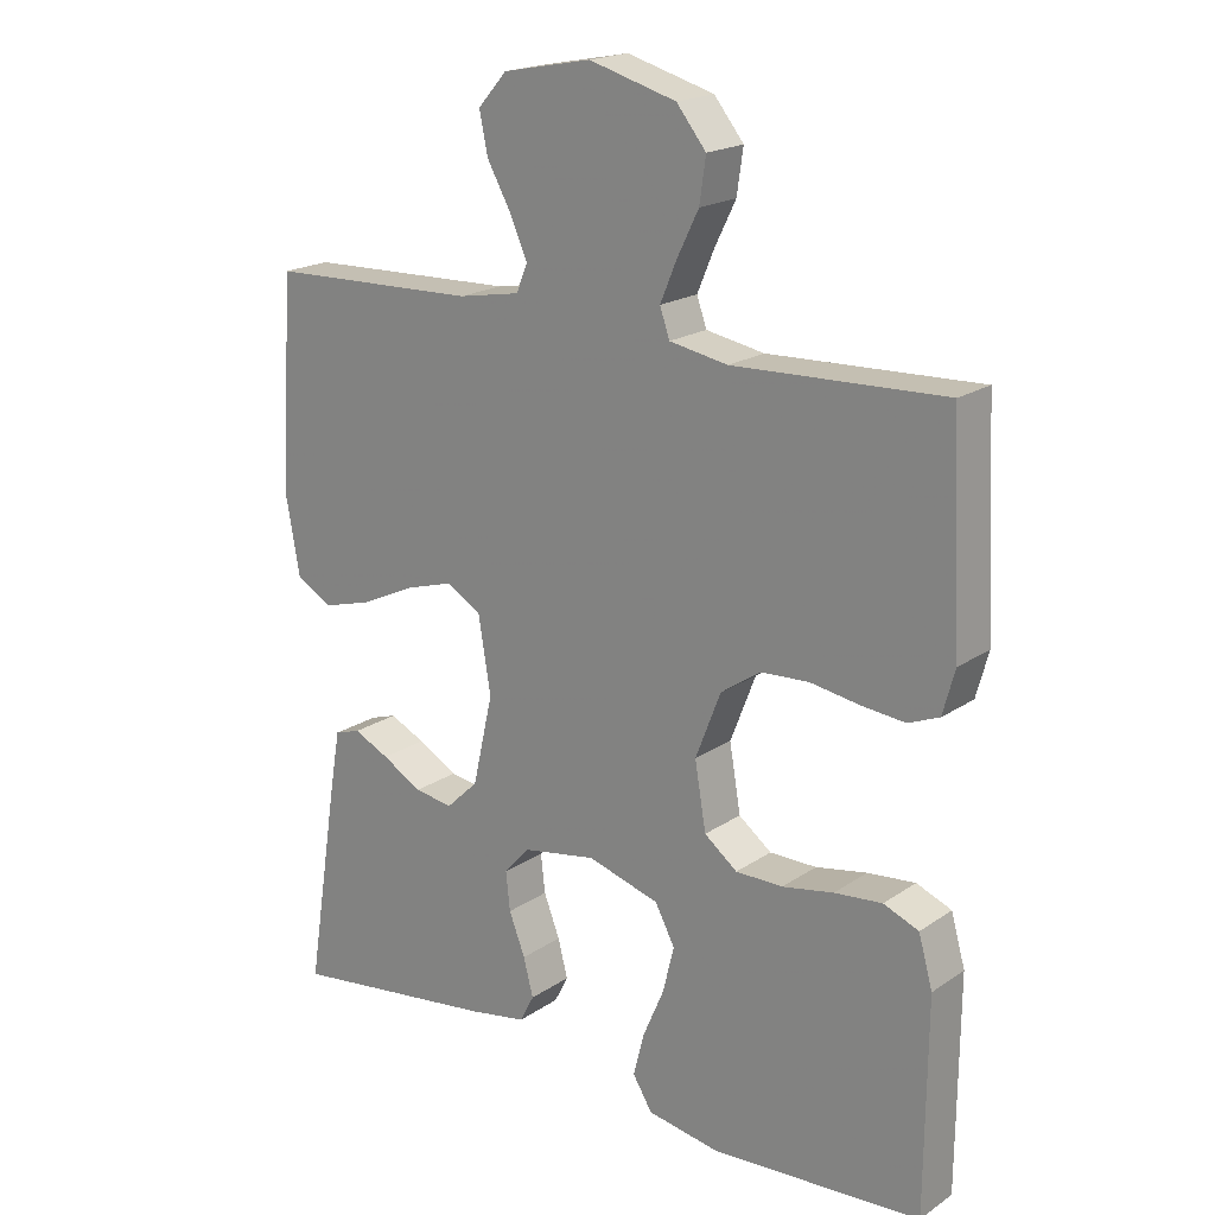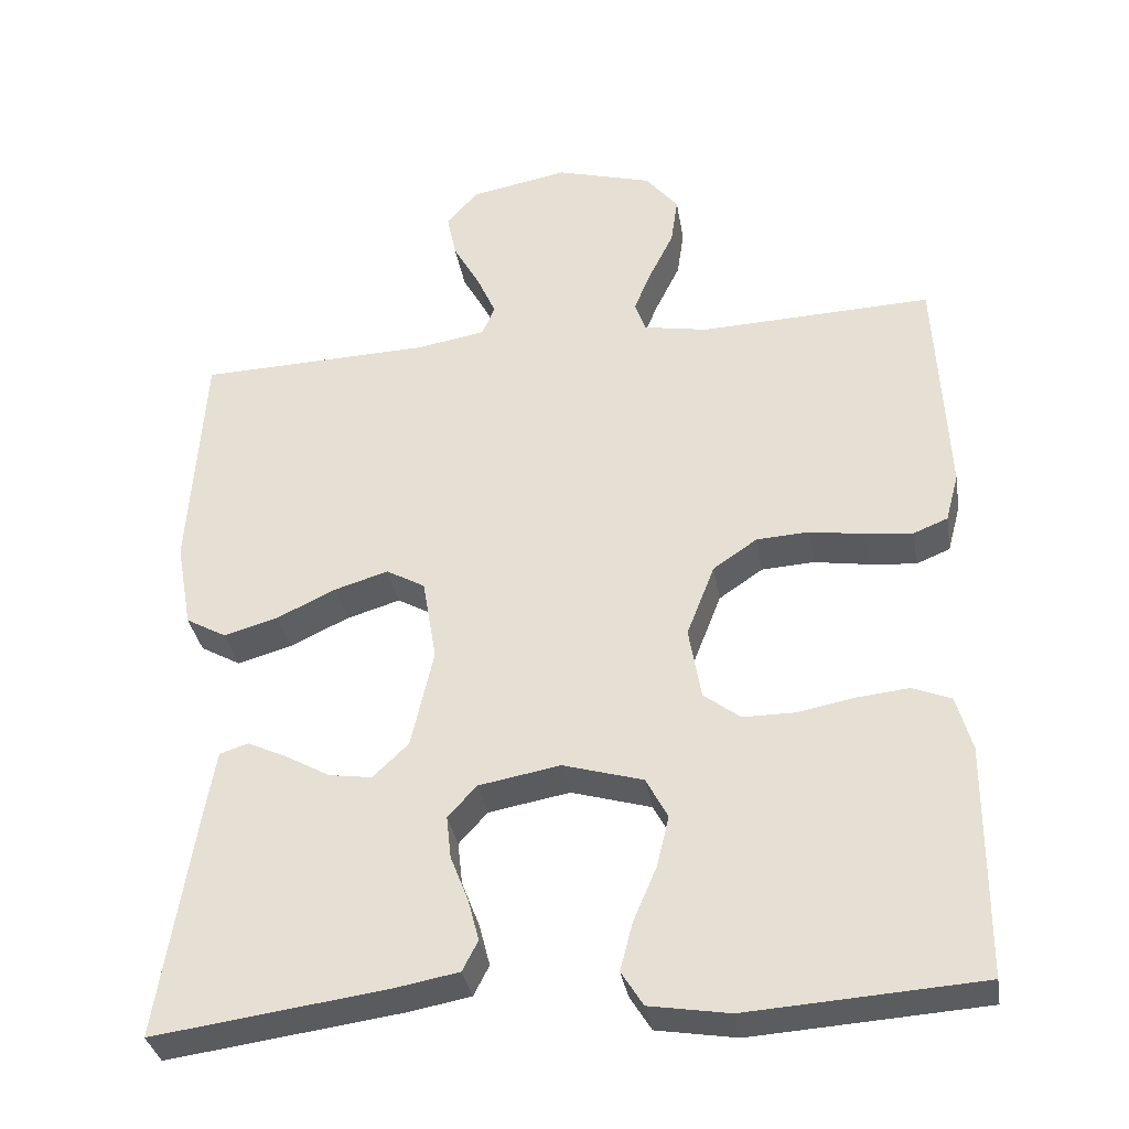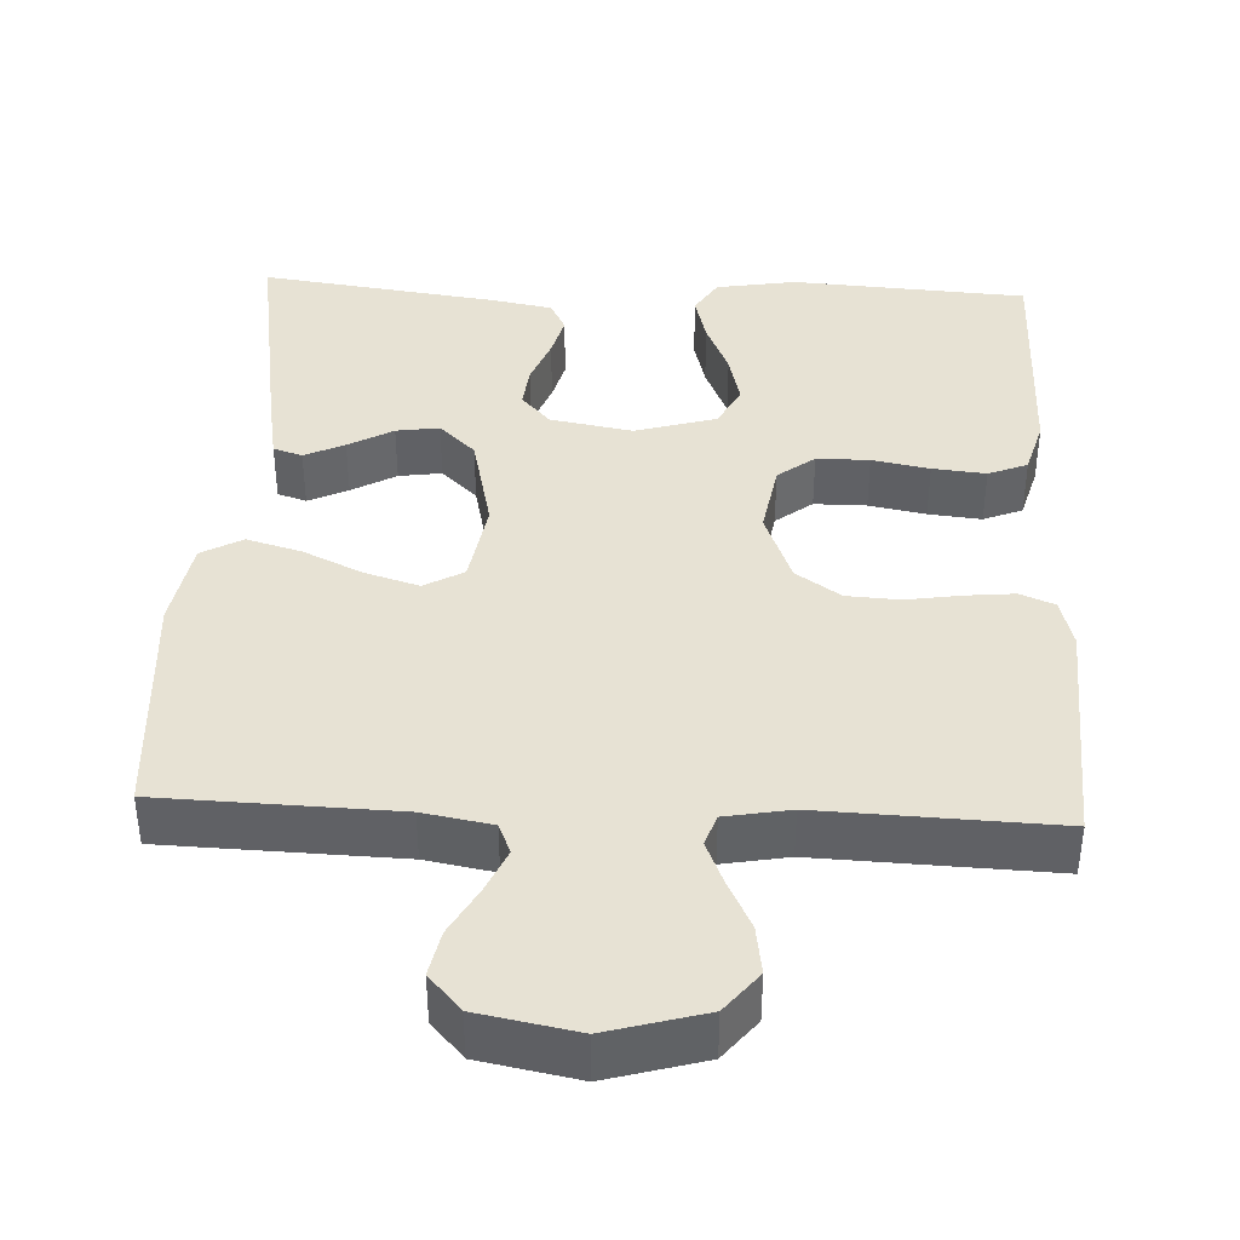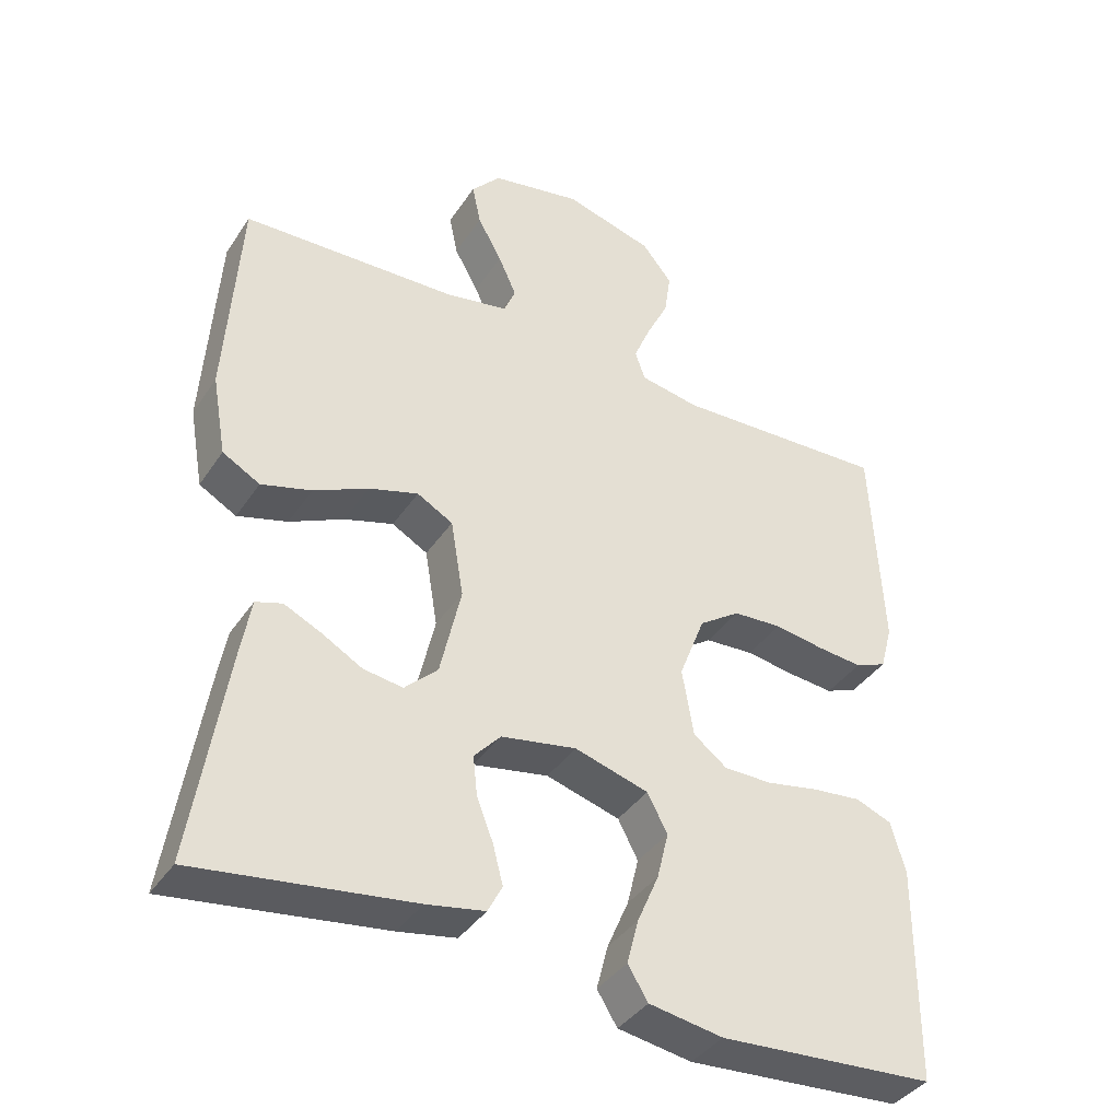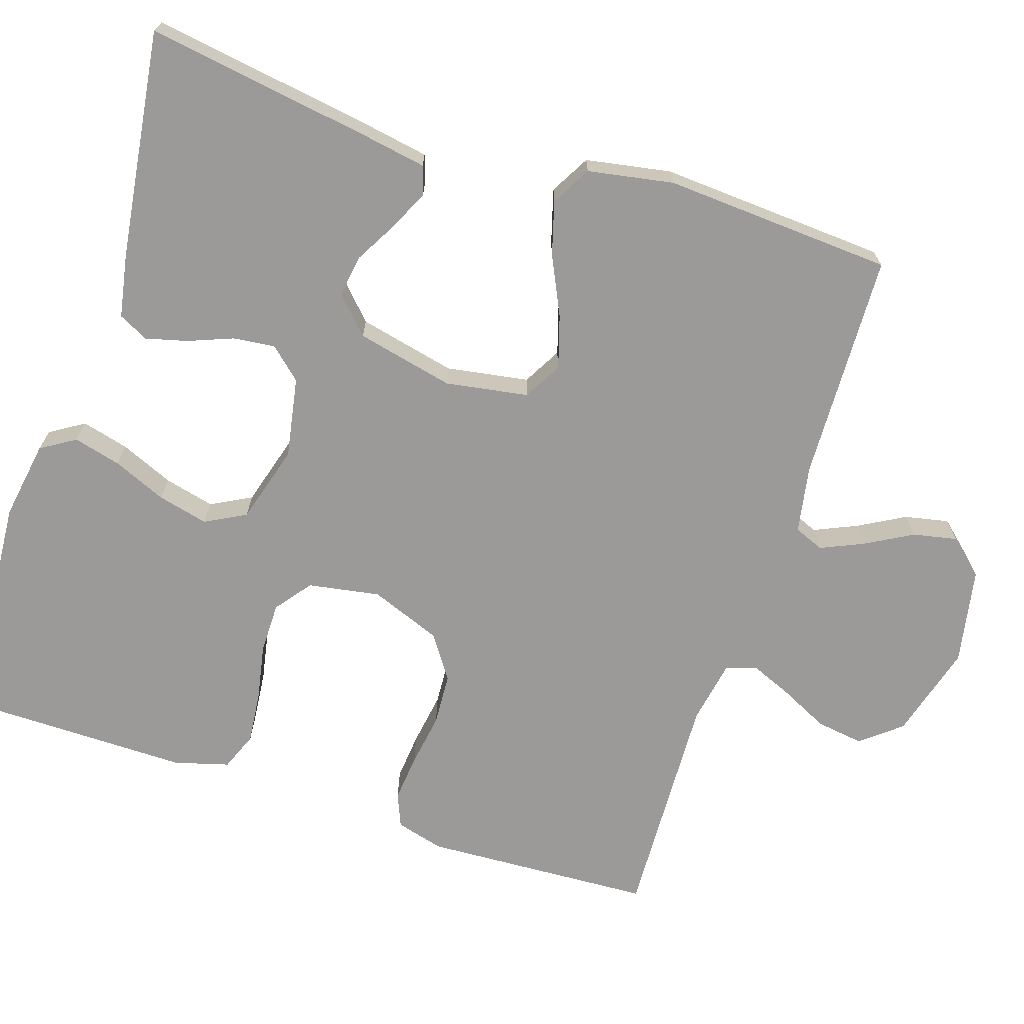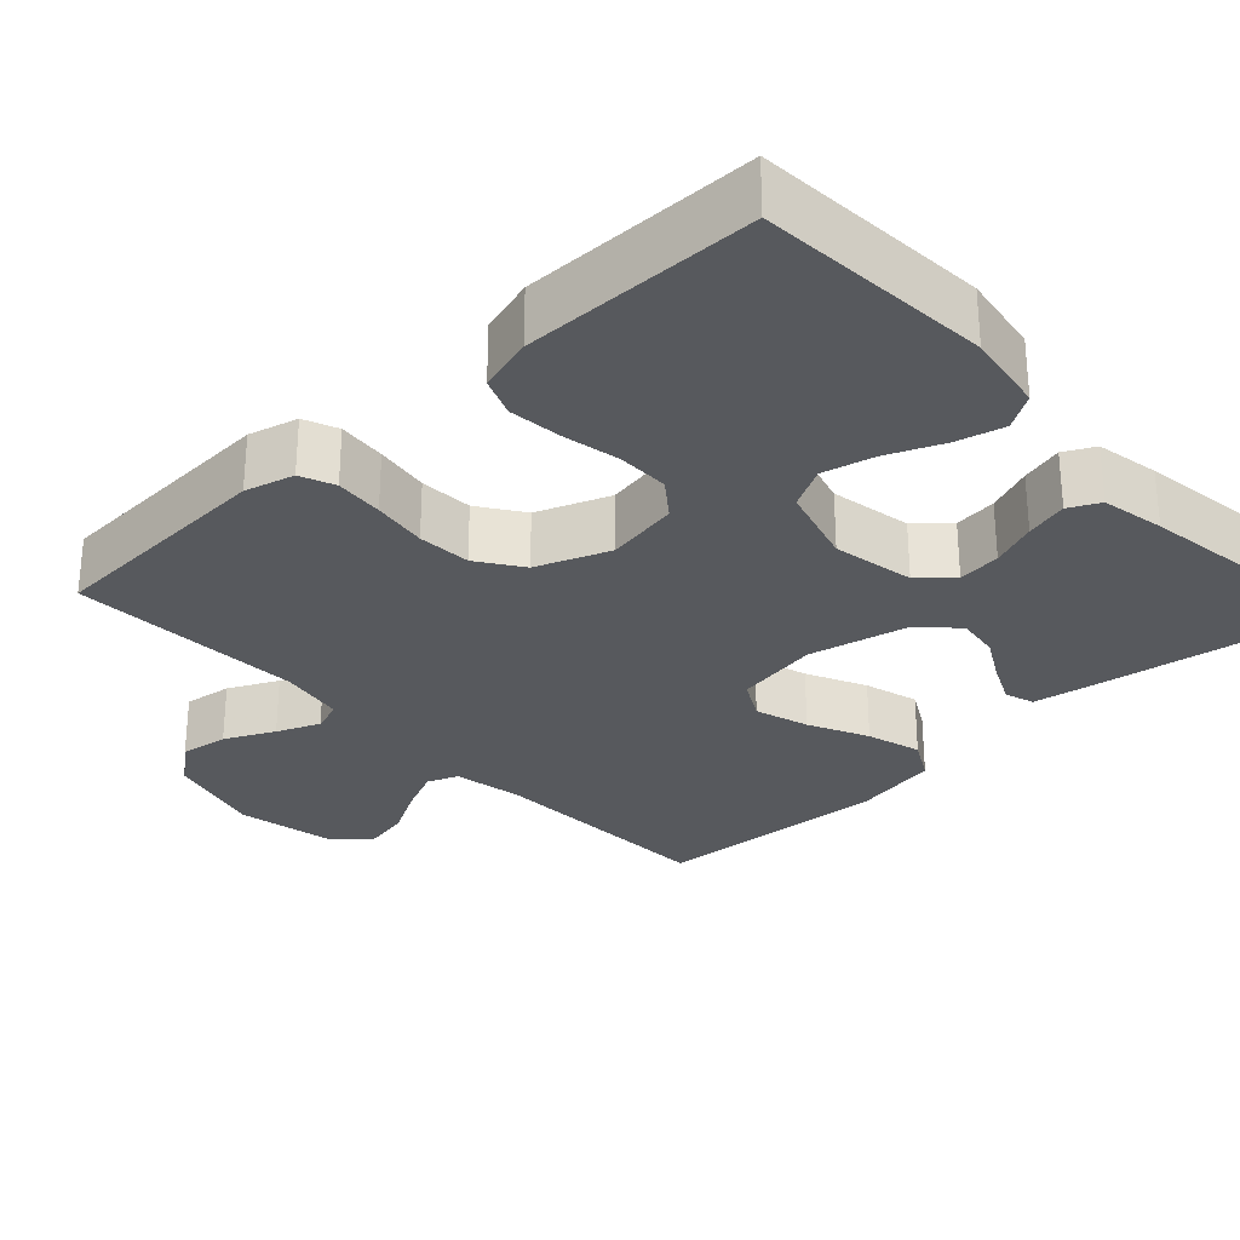
<metadata>
{"format":"obj","ext":"obj","renderer":"f3d","projection":"perspective","resolution":1024,"background":"white","views":[{"elev":19.4,"azim":38.9,"up":"+Z"},{"elev":-34.2,"azim":9.4,"up":"+Z"},{"elev":40.0,"azim":2.6,"up":"+Y"},{"elev":-38.9,"azim":-30.2,"up":"+Z"},{"elev":-69.5,"azim":-108.0,"up":"+Y"},{"elev":-29.1,"azim":133.1,"up":"+Y"}]}
</metadata>
<code>
v -0.5 0.07 -0.5
v -0.453 0.07 -0.2
v -0.439 0.07 -0.12
v -0.402 0.07 -0.108
v -0.351 0.07 -0.132
v -0.294 0.07 -0.164
v -0.239 0.07 -0.172
v -0.193 0.07 -0.128
v -0.164 0.07 0
v -0.182 0.07 0.108
v -0.232 0.07 0.136
v -0.301 0.07 0.115
v -0.377 0.07 0.079
v -0.447 0.07 0.059
v -0.499 0.07 0.088
v -0.519 0.07 0.2
v -0.5 0.07 0.5
v -0.2 0.07 0.51
v -0.112 0.07 0.526
v -0.096 0.07 0.565
v -0.121 0.07 0.621
v -0.155 0.07 0.682
v -0.167 0.07 0.74
v -0.126 0.07 0.786
v 0 0.07 0.81
v 0.124 0.07 0.775
v 0.166 0.07 0.723
v 0.157 0.07 0.661
v 0.126 0.07 0.598
v 0.103 0.07 0.543
v 0.117 0.07 0.503
v 0.2 0.07 0.488
v 0.5 0.07 0.5
v 0.515 0.07 0.2
v 0.498 0.07 0.137
v 0.454 0.07 0.119
v 0.392 0.07 0.125
v 0.322 0.07 0.136
v 0.254 0.07 0.132
v 0.197 0.07 0.093
v 0.161 0.07 0
v 0.177 0.07 -0.094
v 0.224 0.07 -0.13
v 0.291 0.07 -0.13
v 0.364 0.07 -0.116
v 0.432 0.07 -0.109
v 0.482 0.07 -0.129
v 0.502 0.07 -0.2
v 0.5 0.07 -0.5
v 0.2 0.07 -0.52
v 0.097 0.07 -0.503
v 0.069 0.07 -0.458
v 0.085 0.07 -0.396
v 0.115 0.07 -0.326
v 0.131 0.07 -0.26
v 0.103 0.07 -0.207
v 0 0.07 -0.177
v -0.105 0.07 -0.196
v -0.142 0.07 -0.237
v -0.136 0.07 -0.292
v -0.113 0.07 -0.351
v -0.099 0.07 -0.405
v -0.119 0.07 -0.444
v -0.2 0.07 -0.459
v -0.5 0 -0.5
v -0.453 0 -0.2
v -0.439 0 -0.12
v -0.402 0 -0.108
v -0.351 0 -0.132
v -0.294 0 -0.164
v -0.239 0 -0.172
v -0.193 0 -0.128
v -0.164 0 0
v -0.182 0 0.108
v -0.232 0 0.136
v -0.301 0 0.115
v -0.377 0 0.079
v -0.447 0 0.059
v -0.499 0 0.088
v -0.519 0 0.2
v -0.5 0 0.5
v -0.2 0 0.51
v -0.112 0 0.526
v -0.096 0 0.565
v -0.121 0 0.621
v -0.155 0 0.682
v -0.167 0 0.74
v -0.126 0 0.786
v 0 0 0.81
v 0.124 0 0.775
v 0.166 0 0.723
v 0.157 0 0.661
v 0.126 0 0.598
v 0.103 0 0.543
v 0.117 0 0.503
v 0.2 0 0.488
v 0.5 0 0.5
v 0.515 0 0.2
v 0.498 0 0.137
v 0.454 0 0.119
v 0.392 0 0.125
v 0.322 0 0.136
v 0.254 0 0.132
v 0.197 0 0.093
v 0.161 0 0
v 0.177 0 -0.094
v 0.224 0 -0.13
v 0.291 0 -0.13
v 0.364 0 -0.116
v 0.432 0 -0.109
v 0.482 0 -0.129
v 0.502 0 -0.2
v 0.5 0 -0.5
v 0.2 0 -0.52
v 0.097 0 -0.503
v 0.069 0 -0.458
v 0.085 0 -0.396
v 0.115 0 -0.326
v 0.131 0 -0.26
v 0.103 0 -0.207
v 0 0 -0.177
v -0.105 0 -0.196
v -0.142 0 -0.237
v -0.136 0 -0.292
v -0.113 0 -0.351
v -0.099 0 -0.405
v -0.119 0 -0.444
v -0.2 0 -0.459
f 60 61 62 63
f 60 63 64 1
f 51 52 53 54
f 51 54 55
f 50 51 55
f 49 50 55
f 48 49 55 56
f 44 45 46 47
f 44 47 48 56
f 35 36 37 38
f 33 34 35 38
f 32 33 38 39
f 31 32 39 40
f 26 27 28 29
f 26 29 30
f 25 26 30
f 21 22 23 24
f 20 21 24 25
f 15 16 17 18
f 15 18 19
f 12 13 14 15
f 11 12 15 19
f 10 11 19 20
f 3 4 5 6
f 1 2 3 6
f 59 60 1 6
f 58 59 6 7
f 57 58 7 8
f 43 44 56 57
f 42 43 57 8
f 41 42 8 9
f 30 31 40 41
f 20 25 30 41
f 9 10 20 41
f 127 126 125 124
f 65 128 127 124
f 118 117 116 115
f 119 118 115
f 119 115 114
f 119 114 113
f 120 119 113 112
f 111 110 109 108
f 120 112 111 108
f 102 101 100 99
f 102 99 98 97
f 103 102 97 96
f 104 103 96 95
f 93 92 91 90
f 94 93 90
f 94 90 89
f 88 87 86 85
f 89 88 85 84
f 82 81 80 79
f 83 82 79
f 79 78 77 76
f 83 79 76 75
f 84 83 75 74
f 70 69 68 67
f 70 67 66 65
f 70 65 124 123
f 71 70 123 122
f 72 71 122 121
f 121 120 108 107
f 72 121 107 106
f 73 72 106 105
f 105 104 95 94
f 105 94 89 84
f 105 84 74 73
f 1 65 66 2
f 2 66 67 3
f 3 67 68 4
f 4 68 69 5
f 5 69 70 6
f 6 70 71 7
f 7 71 72 8
f 8 72 73 9
f 9 73 74 10
f 10 74 75 11
f 11 75 76 12
f 12 76 77 13
f 13 77 78 14
f 14 78 79 15
f 15 79 80 16
f 16 80 81 17
f 17 81 82 18
f 18 82 83 19
f 19 83 84 20
f 20 84 85 21
f 21 85 86 22
f 22 86 87 23
f 23 87 88 24
f 24 88 89 25
f 25 89 90 26
f 26 90 91 27
f 27 91 92 28
f 28 92 93 29
f 29 93 94 30
f 30 94 95 31
f 31 95 96 32
f 32 96 97 33
f 33 97 98 34
f 34 98 99 35
f 35 99 100 36
f 36 100 101 37
f 37 101 102 38
f 38 102 103 39
f 39 103 104 40
f 40 104 105 41
f 41 105 106 42
f 42 106 107 43
f 43 107 108 44
f 44 108 109 45
f 45 109 110 46
f 46 110 111 47
f 47 111 112 48
f 48 112 113 49
f 49 113 114 50
f 50 114 115 51
f 51 115 116 52
f 52 116 117 53
f 53 117 118 54
f 54 118 119 55
f 55 119 120 56
f 56 120 121 57
f 57 121 122 58
f 58 122 123 59
f 59 123 124 60
f 60 124 125 61
f 61 125 126 62
f 62 126 127 63
f 63 127 128 64
f 64 128 65 1

</code>
